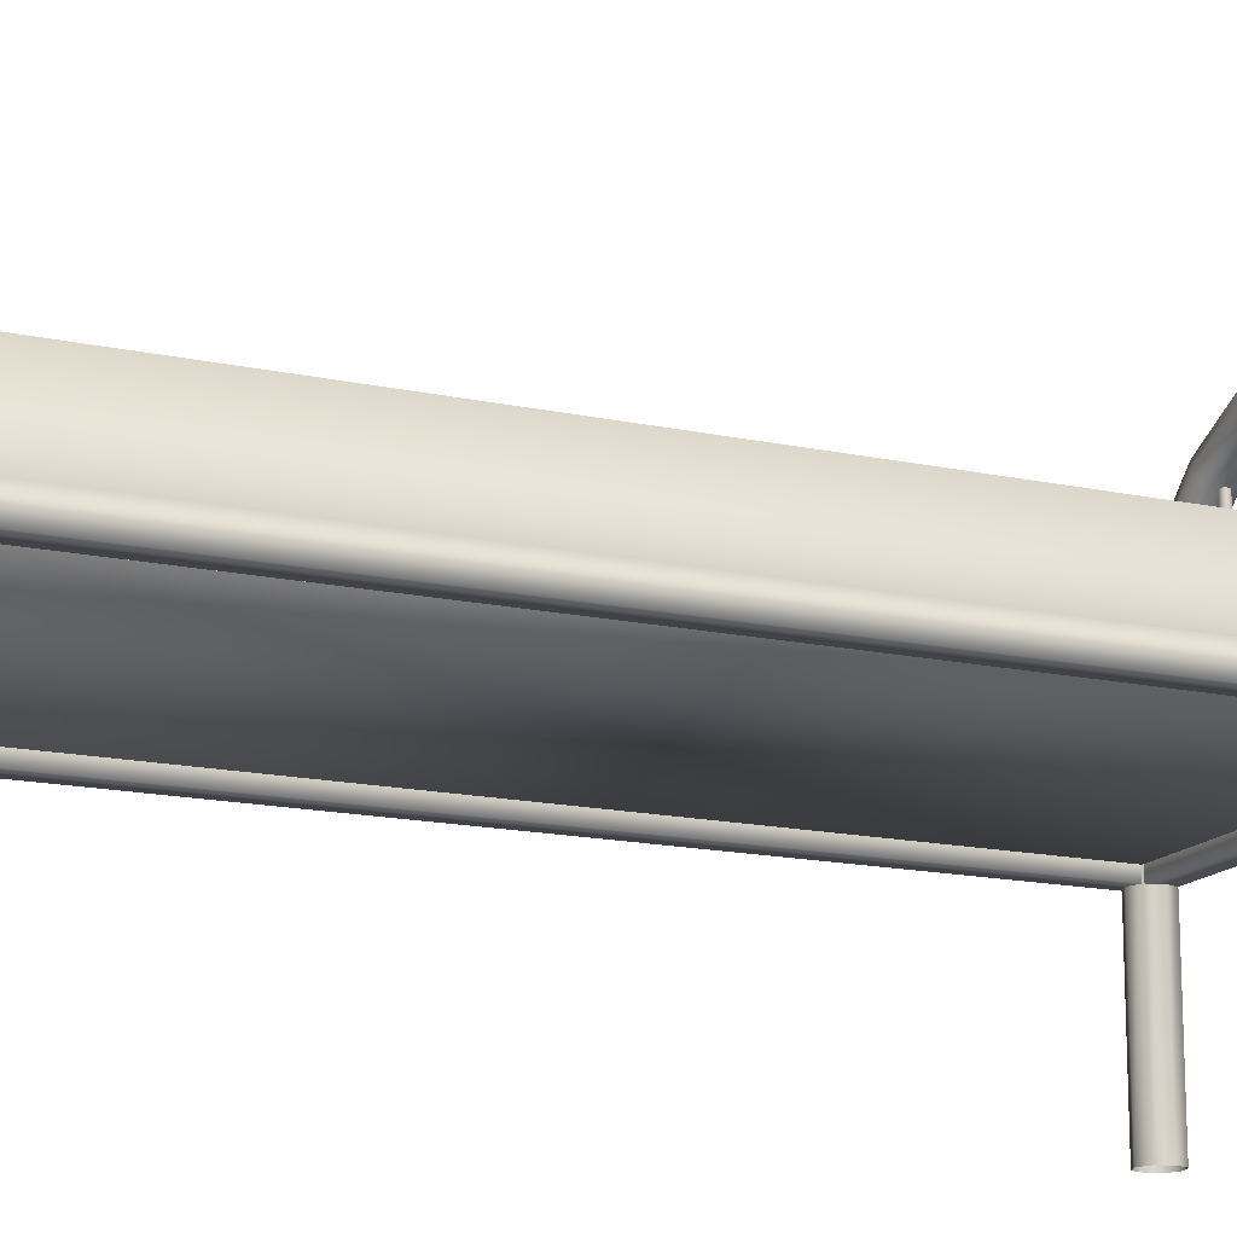
<metadata>
{"format":"obj","ext":"obj","renderer":"f3d","projection":"perspective","resolution":1024,"background":"white","views":[{"elev":-15.5,"azim":-114.8,"up":"+Y"}]}
</metadata>
<code>
v 0.08364 0.2135 0.04697
v 0.08743 0.2135 0.04478
v 0.08743 0.2135 0.04041
v 0.08364 0.2135 0.03822
v 0.07985 0.2135 0.0404
v 0.07985 0.2135 0.04478
v 0.08364 0.3723 0.04697
v 0.08743 0.3723 0.04478
v 0.08743 0.3723 0.04041
v 0.08364 0.3723 0.03822
v 0.07985 0.3723 0.0404
v 0.07985 0.3723 0.04478
v 0.1423 0.2135 0.04697
v 0.1461 0.2135 0.04478
v 0.1461 0.2135 0.04041
v 0.1423 0.2135 0.03822
v 0.1385 0.2135 0.0404
v 0.1385 0.2135 0.04478
v 0.1423 0.4315 0.04697
v 0.1461 0.4315 0.04478
v 0.1461 0.4315 0.04041
v 0.1423 0.4315 0.03822
v 0.1385 0.4315 0.0404
v 0.1385 0.4315 0.04478
v 0.2009 0.2135 0.04697
v 0.2047 0.2135 0.04478
v 0.2047 0.2135 0.04041
v 0.2009 0.2135 0.03822
v 0.1971 0.2135 0.04041
v 0.1971 0.2135 0.04478
v 0.2009 0.4583 0.04697
v 0.2047 0.4583 0.04478
v 0.2047 0.4583 0.04041
v 0.2009 0.4583 0.03822
v 0.1971 0.4583 0.04041
v 0.1971 0.4583 0.04478
v 0.2596 0.2135 0.04697
v 0.2634 0.2135 0.04478
v 0.2634 0.2135 0.04041
v 0.2596 0.2135 0.03822
v 0.2558 0.2135 0.04041
v 0.2558 0.2135 0.04478
v 0.2596 0.4657 0.04697
v 0.2634 0.4657 0.04478
v 0.2634 0.4657 0.04041
v 0.2596 0.4657 0.03822
v 0.2558 0.4657 0.04041
v 0.2558 0.4657 0.04478
v 0.3182 0.2135 0.04697
v 0.322 0.2135 0.04478
v 0.322 0.2135 0.04041
v 0.3182 0.2135 0.03822
v 0.3144 0.2135 0.04041
v 0.3144 0.2135 0.04478
v 0.3182 0.4583 0.04697
v 0.322 0.4583 0.04478
v 0.322 0.4583 0.04041
v 0.3182 0.4583 0.03822
v 0.3144 0.4583 0.04041
v 0.3144 0.4583 0.04478
v 0.3769 0.2135 0.04697
v 0.3806 0.2135 0.04478
v 0.3806 0.2135 0.04041
v 0.3769 0.2135 0.03822
v 0.3731 0.2135 0.04041
v 0.3731 0.2135 0.04478
v 0.3769 0.4315 0.04697
v 0.3806 0.4315 0.04478
v 0.3806 0.4315 0.04041
v 0.3769 0.4315 0.03822
v 0.3731 0.4315 0.04041
v 0.3731 0.4315 0.04478
v 0.4355 0.2135 0.04697
v 0.4393 0.2135 0.04478
v 0.4393 0.2135 0.04041
v 0.4355 0.2135 0.03822
v 0.4317 0.2135 0.04041
v 0.4317 0.2135 0.04478
v 0.4355 0.3723 0.04697
v 0.4393 0.3723 0.04478
v 0.4393 0.3723 0.04041
v 0.4355 0.3723 0.03822
v 0.4317 0.3723 0.04041
v 0.4317 0.3723 0.04478
v 0.08364 0.2135 0.9618
v 0.08743 0.2135 0.9596
v 0.08743 0.2135 0.9552
v 0.08364 0.2135 0.953
v 0.07985 0.2135 0.9552
v 0.07985 0.2135 0.9596
v 0.08364 0.3723 0.9618
v 0.08743 0.3723 0.9596
v 0.08743 0.3723 0.9552
v 0.08364 0.3723 0.953
v 0.07985 0.3723 0.9552
v 0.07985 0.3723 0.9596
v 0.1423 0.2135 0.9618
v 0.1461 0.2135 0.9596
v 0.1461 0.2135 0.9552
v 0.1423 0.2135 0.953
v 0.1385 0.2135 0.9552
v 0.1385 0.2135 0.9596
v 0.1423 0.4315 0.9618
v 0.1461 0.4315 0.9596
v 0.1461 0.4315 0.9552
v 0.1423 0.4315 0.953
v 0.1385 0.4315 0.9552
v 0.1385 0.4315 0.9596
v 0.2009 0.2135 0.9618
v 0.2047 0.2135 0.9596
v 0.2047 0.2135 0.9552
v 0.2009 0.2135 0.953
v 0.1971 0.2135 0.9552
v 0.1971 0.2135 0.9596
v 0.2009 0.4583 0.9618
v 0.2047 0.4583 0.9596
v 0.2047 0.4583 0.9552
v 0.2009 0.4583 0.953
v 0.1971 0.4583 0.9552
v 0.1971 0.4583 0.9596
v 0.2596 0.2135 0.9618
v 0.2634 0.2135 0.9596
v 0.2634 0.2135 0.9552
v 0.2596 0.2135 0.953
v 0.2558 0.2135 0.9552
v 0.2558 0.2135 0.9596
v 0.2596 0.4657 0.9618
v 0.2634 0.4657 0.9596
v 0.2634 0.4657 0.9552
v 0.2596 0.4657 0.953
v 0.2558 0.4657 0.9552
v 0.2558 0.4657 0.9596
v 0.3182 0.2135 0.9618
v 0.322 0.2135 0.9596
v 0.322 0.2135 0.9552
v 0.3182 0.2135 0.953
v 0.3144 0.2135 0.9552
v 0.3144 0.2135 0.9596
v 0.3182 0.4583 0.9618
v 0.322 0.4583 0.9596
v 0.322 0.4583 0.9552
v 0.3182 0.4583 0.953
v 0.3144 0.4583 0.9552
v 0.3144 0.4583 0.9596
v 0.3769 0.2135 0.9618
v 0.3806 0.2135 0.9596
v 0.3806 0.2135 0.9552
v 0.3769 0.2135 0.953
v 0.3731 0.2135 0.9552
v 0.3731 0.2135 0.9596
v 0.3769 0.4315 0.9618
v 0.3806 0.4315 0.9596
v 0.3806 0.4315 0.9552
v 0.3769 0.4315 0.953
v 0.3731 0.4315 0.9552
v 0.3731 0.4315 0.9596
v 0.4355 0.2135 0.9618
v 0.4393 0.2135 0.9596
v 0.4393 0.2135 0.9552
v 0.4355 0.2135 0.953
v 0.4317 0.2135 0.9552
v 0.4317 0.2135 0.9596
v 0.4355 0.3723 0.9618
v 0.4393 0.3723 0.9596
v 0.4393 0.3723 0.9552
v 0.4355 0.3723 0.953
v 0.4317 0.3723 0.9552
v 0.4317 0.3723 0.9596
v 0.0426 0.2596 0.025
v 0.03016 0.2596 0.03015
v 0.025 0.2596 0.04259
v 0.03015 0.2596 0.05503
v 0.04259 0.2596 0.06019
v 0.05503 0.2596 0.05503
v 0.06019 0.2596 0.0426
v 0.05504 0.2596 0.03016
v 0.05321 0.3266 0.025
v 0.04138 0.3305 0.03015
v 0.03648 0.3321 0.04259
v 0.04138 0.3305 0.05503
v 0.05321 0.3266 0.06019
v 0.06504 0.3228 0.05503
v 0.06994 0.3212 0.0426
v 0.06504 0.3228 0.03016
v 0.08402 0.3871 0.025
v 0.07396 0.3944 0.03015
v 0.06979 0.3974 0.04259
v 0.07396 0.3944 0.05503
v 0.08402 0.3871 0.06019
v 0.09409 0.3798 0.05503
v 0.09826 0.3768 0.0426
v 0.09409 0.3798 0.03016
v 0.132 0.4351 0.025
v 0.1247 0.4452 0.03015
v 0.1217 0.4493 0.04259
v 0.1247 0.4452 0.05503
v 0.132 0.4351 0.06019
v 0.1393 0.425 0.05503
v 0.1424 0.4209 0.0426
v 0.1393 0.425 0.03016
v 0.1925 0.4659 0.025
v 0.1887 0.4778 0.03015
v 0.1871 0.4827 0.04259
v 0.1887 0.4778 0.05503
v 0.1925 0.4659 0.06019
v 0.1963 0.4541 0.05503
v 0.1979 0.4492 0.0426
v 0.1964 0.4541 0.03016
v 0.2596 0.4766 0.025
v 0.2596 0.489 0.03015
v 0.2596 0.4941 0.04259
v 0.2596 0.489 0.05503
v 0.2596 0.4766 0.06019
v 0.2596 0.4641 0.05504
v 0.2596 0.459 0.0426
v 0.2596 0.4641 0.03016
v 0.3266 0.4659 0.025
v 0.3304 0.4778 0.03015
v 0.332 0.4827 0.04259
v 0.3304 0.4778 0.05503
v 0.3266 0.4659 0.06019
v 0.3228 0.4541 0.05504
v 0.3212 0.4492 0.0426
v 0.3228 0.4541 0.03016
v 0.3871 0.4351 0.025
v 0.3944 0.4452 0.03015
v 0.3974 0.4494 0.04259
v 0.3944 0.4452 0.05503
v 0.3871 0.4351 0.06019
v 0.3798 0.4251 0.05504
v 0.3767 0.4209 0.0426
v 0.3798 0.4251 0.03016
v 0.4351 0.3871 0.025
v 0.4452 0.3944 0.03015
v 0.4493 0.3975 0.04259
v 0.4452 0.3944 0.05503
v 0.4351 0.3871 0.06019
v 0.425 0.3798 0.05504
v 0.4209 0.3768 0.0426
v 0.425 0.3798 0.03016
v 0.4659 0.3266 0.025
v 0.4777 0.3305 0.03015
v 0.4827 0.3321 0.04259
v 0.4778 0.3305 0.05503
v 0.4659 0.3266 0.06019
v 0.4541 0.3228 0.05504
v 0.4492 0.3212 0.0426
v 0.4541 0.3228 0.03016
v 0.4765 0.2596 0.025
v 0.489 0.2596 0.03015
v 0.4941 0.2596 0.04259
v 0.489 0.2596 0.05503
v 0.4765 0.2596 0.06019
v 0.4641 0.2596 0.05504
v 0.459 0.2596 0.0426
v 0.4641 0.2596 0.03016
v 0.04261 0.025 0.025
v 0.03017 0.025 0.03015
v 0.02501 0.025 0.04259
v 0.03017 0.025 0.05503
v 0.0426 0.025 0.06019
v 0.05505 0.025 0.05503
v 0.0602 0.025 0.0426
v 0.05505 0.025 0.03016
v 0.4766 0.02504 0.025
v 0.489 0.02504 0.03015
v 0.4941 0.02504 0.04259
v 0.489 0.02504 0.05503
v 0.4766 0.02504 0.06019
v 0.4641 0.02503 0.05504
v 0.459 0.02503 0.0426
v 0.4641 0.02503 0.03016
v 0.04259 0.2596 0.9398
v 0.03015 0.2596 0.945
v 0.025 0.2596 0.9574
v 0.03015 0.2596 0.9698
v 0.04259 0.2596 0.975
v 0.05503 0.2596 0.9698
v 0.06019 0.2596 0.9574
v 0.05503 0.2596 0.945
v 0.05321 0.3266 0.9398
v 0.04138 0.3305 0.945
v 0.03648 0.3321 0.9574
v 0.04138 0.3305 0.9698
v 0.05321 0.3266 0.975
v 0.06504 0.3228 0.9698
v 0.06994 0.3212 0.9574
v 0.06504 0.3228 0.945
v 0.08402 0.3871 0.9398
v 0.07396 0.3944 0.945
v 0.06979 0.3974 0.9574
v 0.07396 0.3944 0.9698
v 0.08402 0.3871 0.975
v 0.09409 0.3798 0.9698
v 0.09826 0.3768 0.9574
v 0.09409 0.3798 0.945
v 0.132 0.4351 0.9398
v 0.1247 0.4452 0.945
v 0.1217 0.4493 0.9574
v 0.1247 0.4452 0.9698
v 0.132 0.4351 0.975
v 0.1393 0.425 0.9698
v 0.1424 0.4209 0.9574
v 0.1393 0.425 0.945
v 0.1925 0.4659 0.9398
v 0.1887 0.4778 0.945
v 0.1871 0.4827 0.9574
v 0.1887 0.4778 0.9698
v 0.1925 0.4659 0.975
v 0.1963 0.4541 0.9698
v 0.1979 0.4492 0.9574
v 0.1963 0.4541 0.945
v 0.2596 0.4766 0.9398
v 0.2595 0.489 0.945
v 0.2595 0.4941 0.9574
v 0.2595 0.489 0.9698
v 0.2596 0.4766 0.975
v 0.2596 0.4641 0.9698
v 0.2596 0.459 0.9574
v 0.2596 0.4641 0.945
v 0.3266 0.4659 0.9398
v 0.3304 0.4778 0.945
v 0.332 0.4827 0.9574
v 0.3304 0.4778 0.9698
v 0.3266 0.4659 0.975
v 0.3228 0.4541 0.9698
v 0.3212 0.4492 0.9574
v 0.3228 0.4541 0.945
v 0.3871 0.4351 0.9398
v 0.3944 0.4452 0.945
v 0.3974 0.4494 0.9574
v 0.3944 0.4452 0.9698
v 0.3871 0.4351 0.975
v 0.3798 0.4251 0.9698
v 0.3767 0.4209 0.9574
v 0.3798 0.4251 0.945
v 0.4351 0.3871 0.9398
v 0.4452 0.3944 0.945
v 0.4493 0.3975 0.9574
v 0.4452 0.3944 0.9698
v 0.4351 0.3871 0.975
v 0.425 0.3798 0.9698
v 0.4209 0.3768 0.9574
v 0.425 0.3798 0.945
v 0.4659 0.3266 0.9398
v 0.4777 0.3305 0.945
v 0.4826 0.3321 0.9574
v 0.4777 0.3305 0.9698
v 0.4659 0.3266 0.975
v 0.4541 0.3228 0.9698
v 0.4492 0.3212 0.9574
v 0.4541 0.3228 0.945
v 0.4765 0.2596 0.9398
v 0.489 0.2596 0.945
v 0.4941 0.2596 0.9574
v 0.489 0.2596 0.9698
v 0.4765 0.2596 0.975
v 0.4641 0.2596 0.9698
v 0.459 0.2596 0.9574
v 0.4641 0.2596 0.945
v 0.0426 0.025 0.9398
v 0.03017 0.025 0.945
v 0.02501 0.025 0.9574
v 0.03016 0.025 0.9698
v 0.0426 0.025 0.975
v 0.05504 0.025 0.9698
v 0.0602 0.025 0.9574
v 0.05505 0.025 0.945
v 0.4766 0.02504 0.9398
v 0.489 0.02504 0.945
v 0.4941 0.02504 0.9574
v 0.489 0.02504 0.9698
v 0.4766 0.02504 0.975
v 0.4641 0.02503 0.9698
v 0.459 0.02503 0.9574
v 0.4641 0.02503 0.945
v 0.03675 0.2885 0.08623
v 0.03989 0.2885 0.0745
v 0.04848 0.2885 0.06592
v 0.06021 0.2885 0.06278
v 0.4707 0.2885 0.06593
v 0.4793 0.2885 0.07451
v 0.4824 0.2885 0.08625
v 0.459 0.2885 0.06279
v 0.03672 0.2885 0.9141
v 0.03987 0.2885 0.9259
v 0.04845 0.2885 0.9344
v 0.06018 0.2885 0.9376
v 0.4589 0.2885 0.9376
v 0.4707 0.2885 0.9345
v 0.4793 0.2885 0.9259
v 0.4824 0.2885 0.9141
v 0.459 0.2181 0.06279
v 0.4707 0.2181 0.06593
v 0.4793 0.2181 0.07451
v 0.4824 0.2181 0.08625
v 0.4824 0.2181 0.9141
v 0.4793 0.2181 0.9259
v 0.4707 0.2181 0.9345
v 0.4589 0.2181 0.9376
v 0.06018 0.2181 0.9376
v 0.04845 0.2181 0.9344
v 0.03986 0.2181 0.9259
v 0.03672 0.2181 0.9141
v 0.03675 0.2181 0.08623
v 0.03989 0.2181 0.0745
v 0.04847 0.2181 0.06592
v 0.0602 0.2181 0.06278
v 0.2713 0.2885 0.4533
v 0.4643 0.2078 0.9449
v 0.4643 0.2078 0.05474
v 0.05482 0.2078 0.05474
v 0.05482 0.2078 0.9449
v 0.4643 0.2195 0.9449
v 0.4643 0.2195 0.05474
v 0.05482 0.2195 0.05474
v 0.05482 0.2195 0.9449
v 0.4883 0.196 0.05432
v 0.03087 0.196 0.05432
v 0.03087 0.2195 0.05432
v 0.4883 0.2195 0.05432
v 0.4883 0.196 0.03087
v 0.03087 0.196 0.03086
v 0.03087 0.2195 0.03086
v 0.4883 0.2195 0.03087
v 0.4883 0.196 0.9691
v 0.03086 0.196 0.9691
v 0.03086 0.2195 0.9691
v 0.4883 0.2195 0.9691
v 0.4883 0.196 0.9457
v 0.03086 0.196 0.9457
v 0.03086 0.2195 0.9457
v 0.4883 0.2195 0.9457
v 0.4649 0.196 0.9589
v 0.4649 0.196 0.04101
v 0.4649 0.2195 0.04101
v 0.4649 0.2195 0.9589
v 0.4883 0.2195 0.9589
v 0.4883 0.2195 0.041
v 0.4883 0.196 0.04101
v 0.4883 0.196 0.9589
v 0.03102 0.196 0.959
v 0.03101 0.196 0.04105
v 0.03101 0.2195 0.04105
v 0.03102 0.2195 0.959
v 0.05448 0.2195 0.959
v 0.05447 0.2195 0.04105
v 0.05447 0.196 0.04105
v 0.05448 0.196 0.959
f 7 8 1
f 8 2 1
f 8 9 2
f 9 3 2
f 9 10 3
f 10 4 3
f 10 11 4
f 11 5 4
f 11 12 5
f 12 6 5
f 12 7 6
f 7 1 6
f 19 20 13
f 20 14 13
f 20 21 14
f 21 15 14
f 21 22 15
f 22 16 15
f 22 23 16
f 23 17 16
f 23 24 17
f 24 18 17
f 24 19 18
f 19 13 18
f 31 32 25
f 32 26 25
f 32 33 26
f 33 27 26
f 33 34 27
f 34 28 27
f 34 35 28
f 35 29 28
f 35 36 29
f 36 30 29
f 36 31 30
f 31 25 30
f 43 44 37
f 44 38 37
f 44 45 38
f 45 39 38
f 45 46 39
f 46 40 39
f 46 47 40
f 47 41 40
f 47 48 41
f 48 42 41
f 48 43 42
f 43 37 42
f 55 56 49
f 56 50 49
f 56 57 50
f 57 51 50
f 57 58 51
f 58 52 51
f 58 59 52
f 59 53 52
f 59 60 53
f 60 54 53
f 60 55 54
f 55 49 54
f 67 68 61
f 68 62 61
f 68 69 62
f 69 63 62
f 69 70 63
f 70 64 63
f 70 71 64
f 71 65 64
f 71 72 65
f 72 66 65
f 72 67 66
f 67 61 66
f 79 80 73
f 80 74 73
f 80 81 74
f 81 75 74
f 81 82 75
f 82 76 75
f 82 83 76
f 83 77 76
f 83 84 77
f 84 78 77
f 84 79 78
f 79 73 78
f 91 92 85
f 92 86 85
f 92 93 86
f 93 87 86
f 93 94 87
f 94 88 87
f 94 95 88
f 95 89 88
f 95 96 89
f 96 90 89
f 96 91 90
f 91 85 90
f 103 104 97
f 104 98 97
f 104 105 98
f 105 99 98
f 105 106 99
f 106 100 99
f 106 107 100
f 107 101 100
f 107 108 101
f 108 102 101
f 108 103 102
f 103 97 102
f 115 116 109
f 116 110 109
f 116 117 110
f 117 111 110
f 117 118 111
f 118 112 111
f 118 119 112
f 119 113 112
f 119 120 113
f 120 114 113
f 120 115 114
f 115 109 114
f 127 128 121
f 128 122 121
f 128 129 122
f 129 123 122
f 129 130 123
f 130 124 123
f 130 131 124
f 131 125 124
f 131 132 125
f 132 126 125
f 132 127 126
f 127 121 126
f 139 140 133
f 140 134 133
f 140 141 134
f 141 135 134
f 141 142 135
f 142 136 135
f 142 143 136
f 143 137 136
f 143 144 137
f 144 138 137
f 144 139 138
f 139 133 138
f 151 152 145
f 152 146 145
f 152 153 146
f 153 147 146
f 153 154 147
f 154 148 147
f 154 155 148
f 155 149 148
f 155 156 149
f 156 150 149
f 156 151 150
f 151 145 150
f 163 164 157
f 164 158 157
f 164 165 158
f 165 159 158
f 165 166 159
f 166 160 159
f 166 167 160
f 167 161 160
f 167 168 161
f 168 162 161
f 168 163 162
f 163 157 162
f 177 178 169
f 178 170 169
f 178 179 170
f 179 171 170
f 179 180 171
f 180 172 171
f 180 181 172
f 181 173 172
f 181 182 173
f 182 174 173
f 182 183 174
f 183 175 174
f 183 184 175
f 184 176 175
f 184 177 176
f 177 169 176
f 185 186 177
f 186 178 177
f 186 187 178
f 187 179 178
f 187 188 179
f 188 180 179
f 188 189 180
f 189 181 180
f 189 190 181
f 190 182 181
f 190 191 182
f 191 183 182
f 191 192 183
f 192 184 183
f 192 185 184
f 185 177 184
f 193 194 185
f 194 186 185
f 194 195 186
f 195 187 186
f 195 196 187
f 196 188 187
f 196 197 188
f 197 189 188
f 197 198 189
f 198 190 189
f 198 199 190
f 199 191 190
f 199 200 191
f 200 192 191
f 200 193 192
f 193 185 192
f 201 202 193
f 202 194 193
f 202 203 194
f 203 195 194
f 203 204 195
f 204 196 195
f 204 205 196
f 205 197 196
f 205 206 197
f 206 198 197
f 206 207 198
f 207 199 198
f 207 208 199
f 208 200 199
f 208 201 200
f 201 193 200
f 209 210 201
f 210 202 201
f 210 211 202
f 211 203 202
f 211 212 203
f 212 204 203
f 212 213 204
f 213 205 204
f 213 214 205
f 214 206 205
f 214 215 206
f 215 207 206
f 215 216 207
f 216 208 207
f 216 209 208
f 209 201 208
f 217 218 209
f 218 210 209
f 218 219 210
f 219 211 210
f 219 220 211
f 220 212 211
f 220 221 212
f 221 213 212
f 221 222 213
f 222 214 213
f 222 223 214
f 223 215 214
f 223 224 215
f 224 216 215
f 224 217 216
f 217 209 216
f 225 226 217
f 226 218 217
f 226 227 218
f 227 219 218
f 227 228 219
f 228 220 219
f 228 229 220
f 229 221 220
f 229 230 221
f 230 222 221
f 230 231 222
f 231 223 222
f 231 232 223
f 232 224 223
f 232 225 224
f 225 217 224
f 233 234 225
f 234 226 225
f 234 235 226
f 235 227 226
f 235 236 227
f 236 228 227
f 236 237 228
f 237 229 228
f 237 238 229
f 238 230 229
f 238 239 230
f 239 231 230
f 239 240 231
f 240 232 231
f 240 233 232
f 233 225 232
f 241 242 233
f 242 234 233
f 242 243 234
f 243 235 234
f 243 244 235
f 244 236 235
f 244 245 236
f 245 237 236
f 245 246 237
f 246 238 237
f 246 247 238
f 247 239 238
f 247 248 239
f 248 240 239
f 248 241 240
f 241 233 240
f 249 250 241
f 250 242 241
f 250 251 242
f 251 243 242
f 251 252 243
f 252 244 243
f 252 253 244
f 253 245 244
f 253 254 245
f 254 246 245
f 254 255 246
f 255 247 246
f 255 256 247
f 256 248 247
f 256 249 248
f 249 241 248
f 258 257 170
f 257 169 170
f 259 258 171
f 258 170 171
f 260 259 172
f 259 171 172
f 261 260 173
f 260 172 173
f 262 261 174
f 261 173 174
f 263 262 175
f 262 174 175
f 264 263 176
f 263 175 176
f 257 264 169
f 264 176 169
f 265 266 249
f 266 250 249
f 266 267 250
f 267 251 250
f 267 268 251
f 268 252 251
f 268 269 252
f 269 253 252
f 269 270 253
f 270 254 253
f 270 271 254
f 271 255 254
f 271 272 255
f 272 256 255
f 272 265 256
f 265 249 256
f 281 282 273
f 282 274 273
f 282 283 274
f 283 275 274
f 283 284 275
f 284 276 275
f 284 285 276
f 285 277 276
f 285 286 277
f 286 278 277
f 286 287 278
f 287 279 278
f 287 288 279
f 288 280 279
f 288 281 280
f 281 273 280
f 289 290 281
f 290 282 281
f 290 291 282
f 291 283 282
f 291 292 283
f 292 284 283
f 292 293 284
f 293 285 284
f 293 294 285
f 294 286 285
f 294 295 286
f 295 287 286
f 295 296 287
f 296 288 287
f 296 289 288
f 289 281 288
f 297 298 289
f 298 290 289
f 298 299 290
f 299 291 290
f 299 300 291
f 300 292 291
f 300 301 292
f 301 293 292
f 301 302 293
f 302 294 293
f 302 303 294
f 303 295 294
f 303 304 295
f 304 296 295
f 304 297 296
f 297 289 296
f 305 306 297
f 306 298 297
f 306 307 298
f 307 299 298
f 307 308 299
f 308 300 299
f 308 309 300
f 309 301 300
f 309 310 301
f 310 302 301
f 310 311 302
f 311 303 302
f 311 312 303
f 312 304 303
f 312 305 304
f 305 297 304
f 313 314 305
f 314 306 305
f 314 315 306
f 315 307 306
f 315 316 307
f 316 308 307
f 316 317 308
f 317 309 308
f 317 318 309
f 318 310 309
f 318 319 310
f 319 311 310
f 319 320 311
f 320 312 311
f 320 313 312
f 313 305 312
f 321 322 313
f 322 314 313
f 322 323 314
f 323 315 314
f 323 324 315
f 324 316 315
f 324 325 316
f 325 317 316
f 325 326 317
f 326 318 317
f 326 327 318
f 327 319 318
f 327 328 319
f 328 320 319
f 328 321 320
f 321 313 320
f 329 330 321
f 330 322 321
f 330 331 322
f 331 323 322
f 331 332 323
f 332 324 323
f 332 333 324
f 333 325 324
f 333 334 325
f 334 326 325
f 334 335 326
f 335 327 326
f 335 336 327
f 336 328 327
f 336 329 328
f 329 321 328
f 337 338 329
f 338 330 329
f 338 339 330
f 339 331 330
f 339 340 331
f 340 332 331
f 340 341 332
f 341 333 332
f 341 342 333
f 342 334 333
f 342 343 334
f 343 335 334
f 343 344 335
f 344 336 335
f 344 337 336
f 337 329 336
f 345 346 337
f 346 338 337
f 346 347 338
f 347 339 338
f 347 348 339
f 348 340 339
f 348 349 340
f 349 341 340
f 349 350 341
f 350 342 341
f 350 351 342
f 351 343 342
f 351 352 343
f 352 344 343
f 352 345 344
f 345 337 344
f 353 354 345
f 354 346 345
f 354 355 346
f 355 347 346
f 355 356 347
f 356 348 347
f 356 357 348
f 357 349 348
f 357 358 349
f 358 350 349
f 358 359 350
f 359 351 350
f 359 360 351
f 360 352 351
f 360 353 352
f 353 345 352
f 362 361 274
f 361 273 274
f 363 362 275
f 362 274 275
f 364 363 276
f 363 275 276
f 365 364 277
f 364 276 277
f 366 365 278
f 365 277 278
f 367 366 279
f 366 278 279
f 368 367 280
f 367 279 280
f 361 368 273
f 368 280 273
f 369 370 353
f 370 354 353
f 370 371 354
f 371 355 354
f 371 372 355
f 372 356 355
f 372 373 356
f 373 357 356
f 373 374 357
f 374 358 357
f 374 375 358
f 375 359 358
f 375 376 359
f 376 360 359
f 376 369 360
f 369 353 360
f 393 394 384
f 394 381 384
f 394 395 381
f 395 382 381
f 395 396 382
f 396 383 382
f 396 397 383
f 397 392 383
f 397 398 392
f 398 391 392
f 398 399 391
f 399 390 391
f 399 400 390
f 400 389 390
f 400 401 389
f 401 388 389
f 401 402 388
f 402 387 388
f 402 403 387
f 403 386 387
f 403 404 386
f 404 385 386
f 404 405 385
f 405 377 385
f 405 406 377
f 406 378 377
f 406 407 378
f 407 379 378
f 407 408 379
f 408 380 379
f 408 393 380
f 393 384 380
f 384 381 409
f 381 382 409
f 382 383 409
f 383 392 409
f 392 391 409
f 391 390 409
f 390 389 409
f 389 388 409
f 388 387 409
f 387 386 409
f 386 385 409
f 385 377 409
f 377 378 409
f 378 379 409
f 379 380 409
f 380 384 409
f 411 412 410
f 412 413 410
f 416 415 417
f 415 414 417
f 412 416 413
f 416 417 413
f 410 413 414
f 413 417 414
f 415 411 414
f 411 410 414
f 415 416 411
f 416 412 411
f 419 420 418
f 420 421 418
f 424 423 425
f 423 422 425
f 420 424 421
f 424 425 421
f 423 419 422
f 419 418 422
f 427 428 426
f 428 429 426
f 432 431 433
f 431 430 433
f 428 432 429
f 432 433 429
f 431 427 430
f 427 426 430
f 435 436 434
f 436 437 434
f 439 440 438
f 440 441 438
f 436 439 437
f 439 438 437
f 440 435 441
f 435 434 441
f 443 444 442
f 444 445 442
f 447 448 446
f 448 449 446
f 444 447 445
f 447 446 445
f 448 443 449
f 443 442 449

</code>
